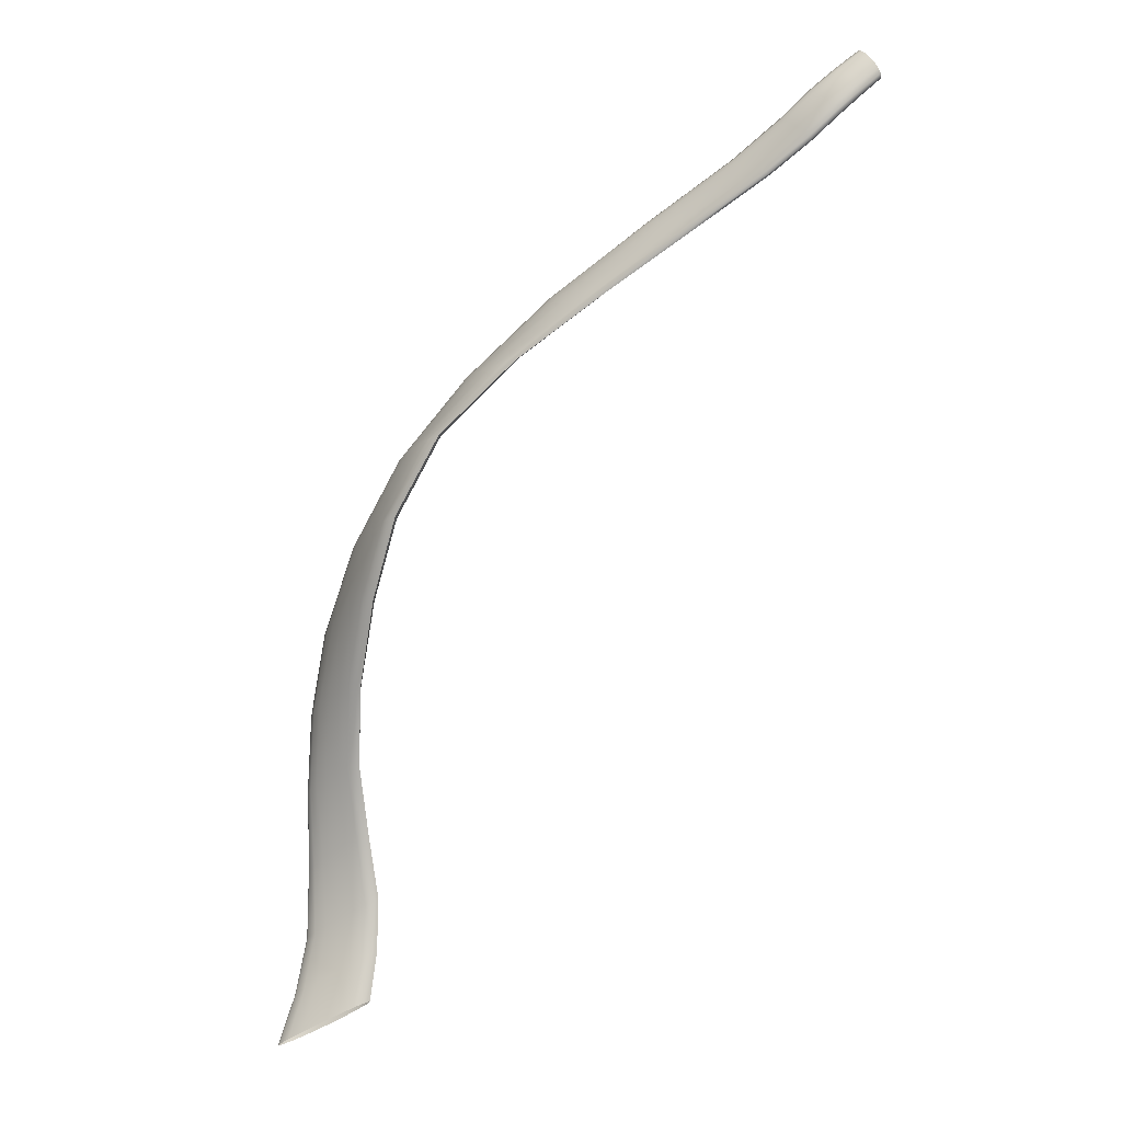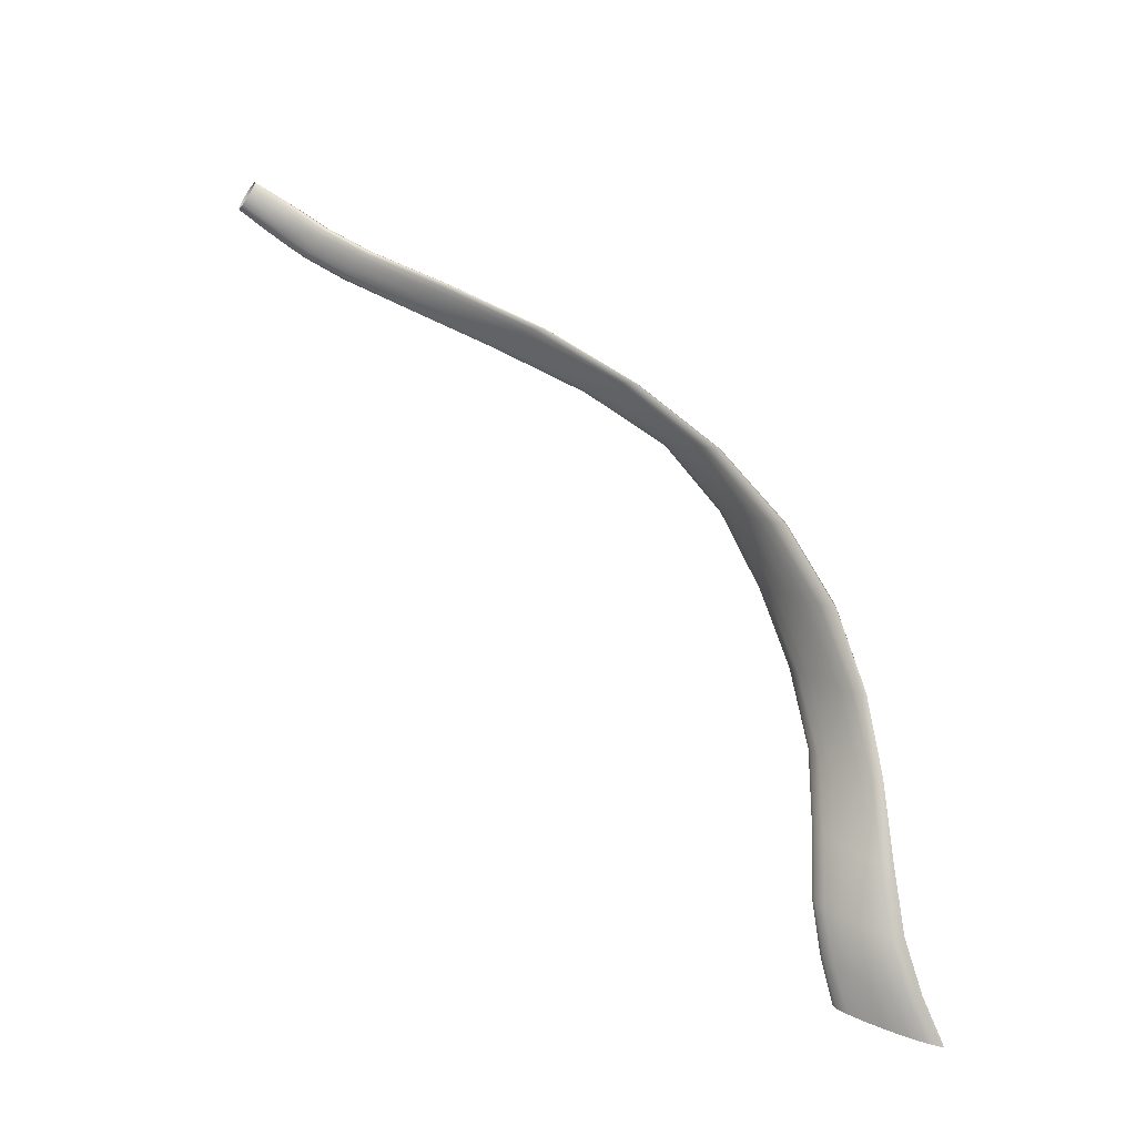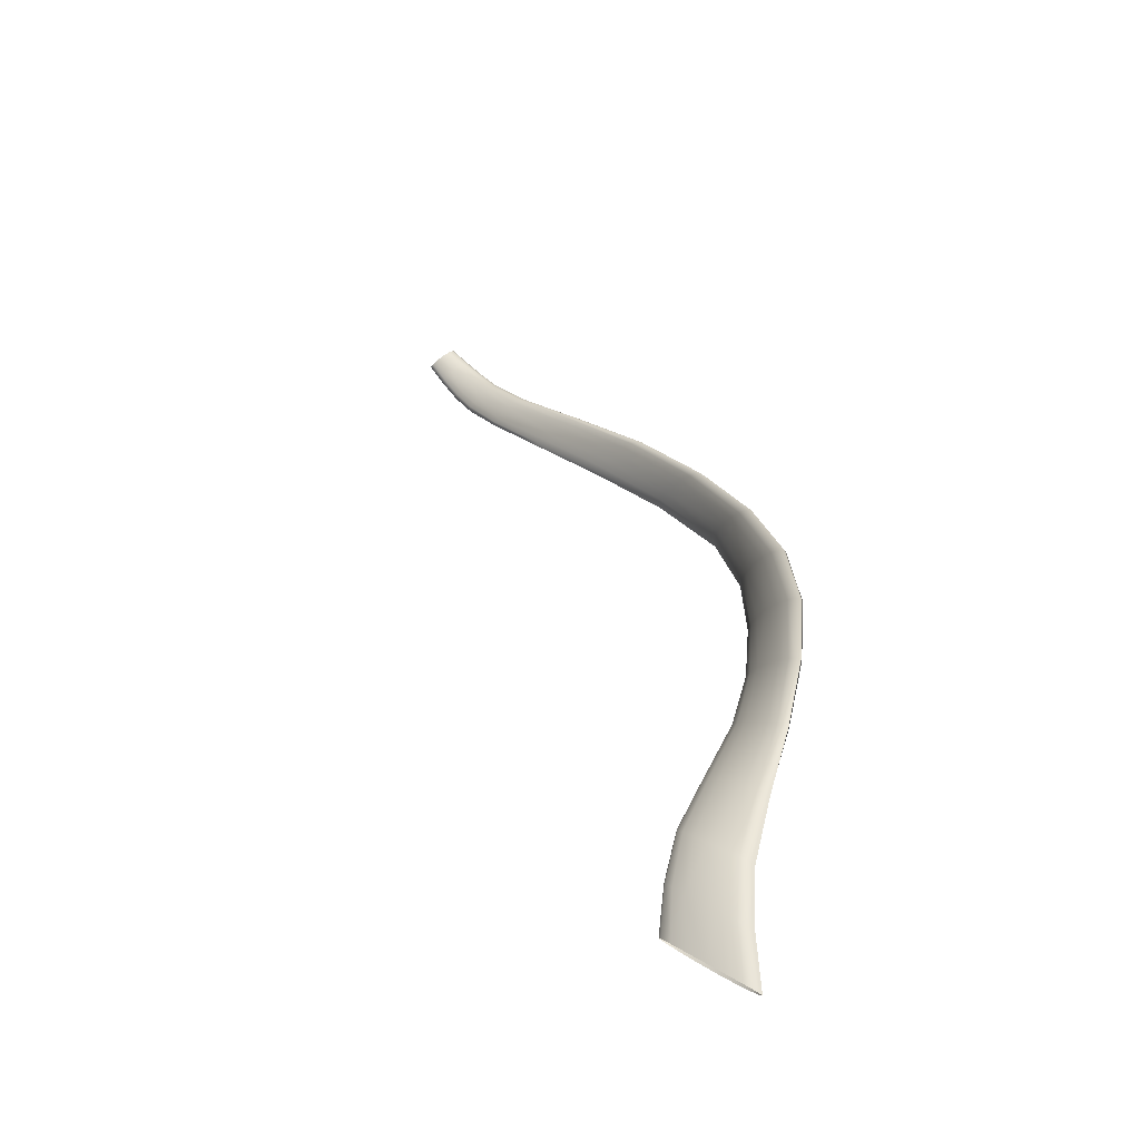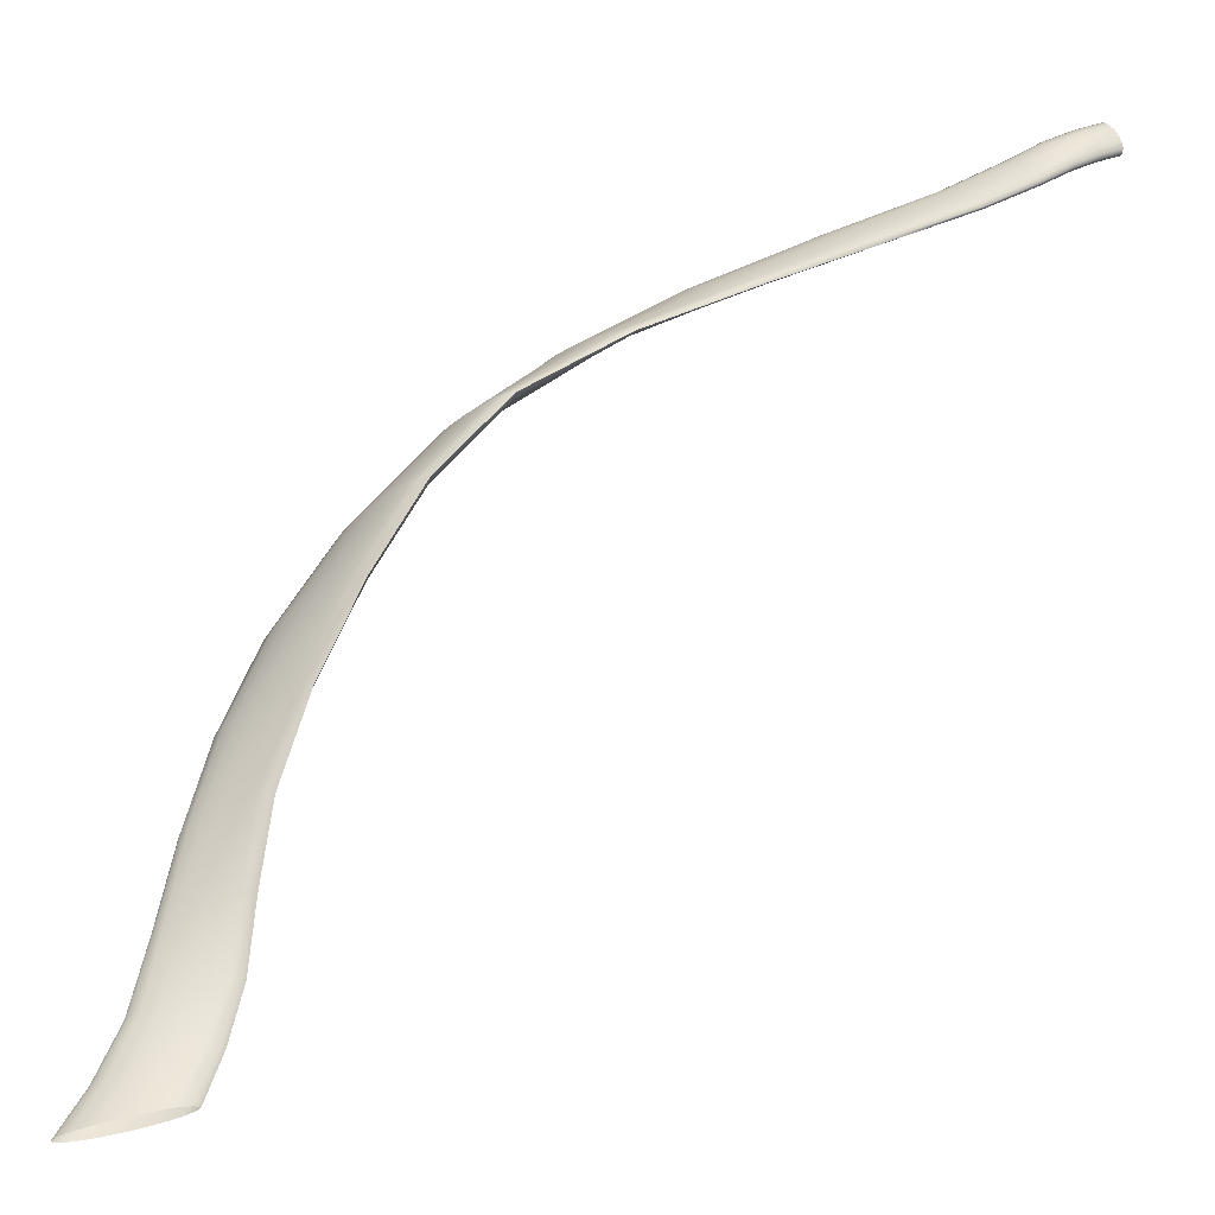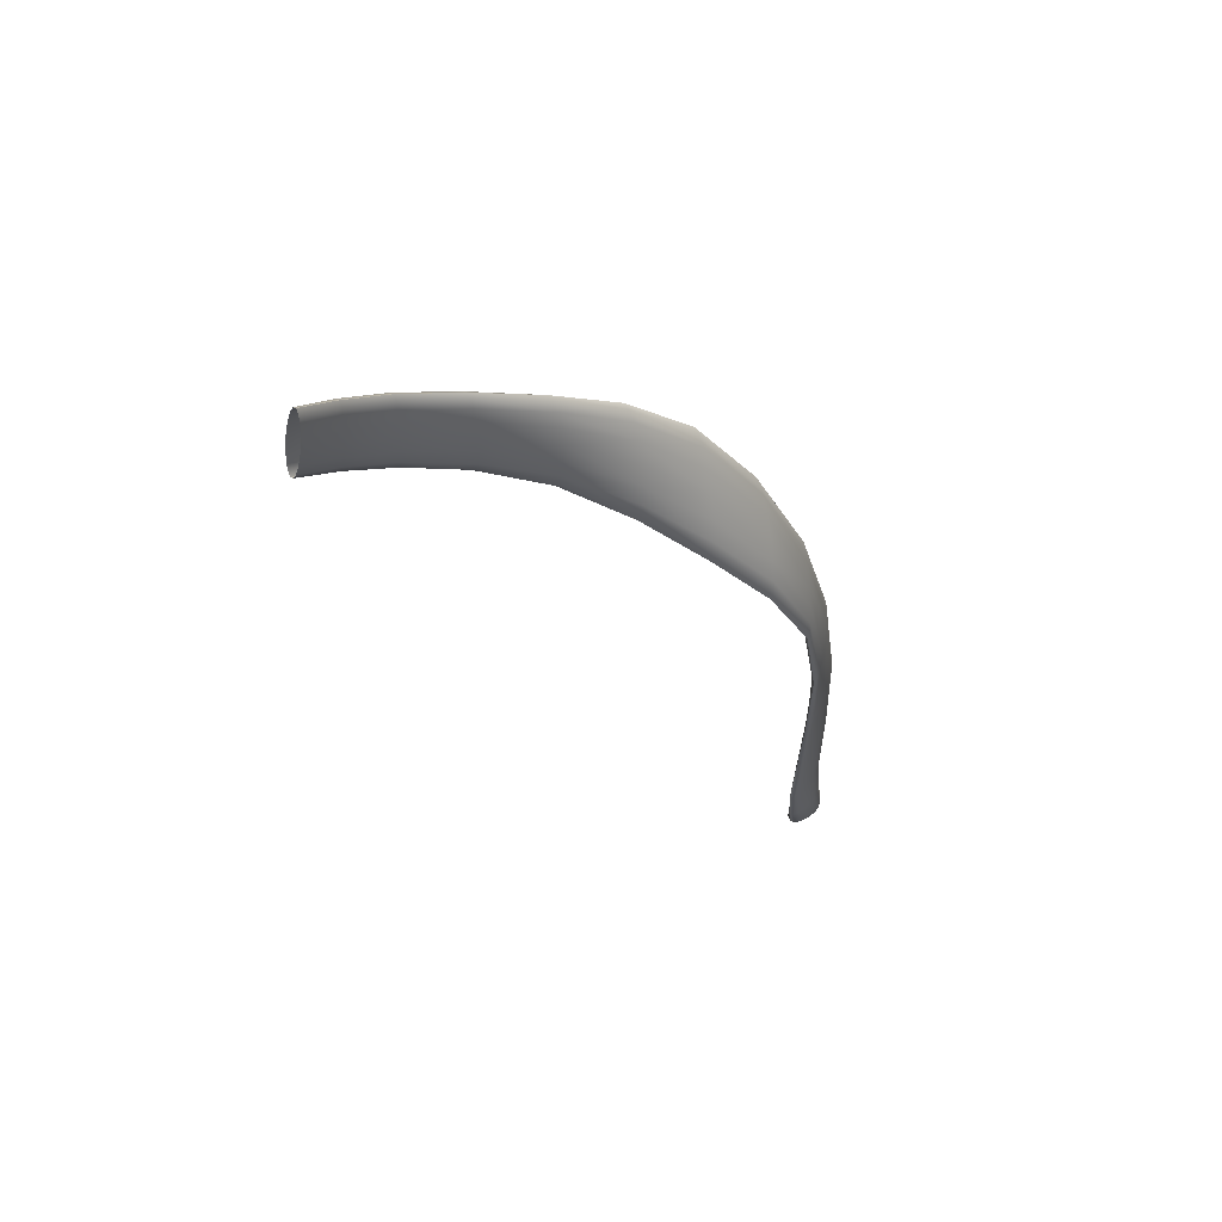
<metadata>
{"format":"obj","ext":"obj","renderer":"f3d","projection":"perspective","resolution":1024,"background":"white","views":[{"elev":-76.5,"azim":-164.3,"up":"+Z"},{"elev":68.1,"azim":8.6,"up":"+Z"},{"elev":31.4,"azim":30.7,"up":"+Z"},{"elev":-7.9,"azim":168.8,"up":"+Y"},{"elev":-21.0,"azim":68.5,"up":"+Z"}]}
</metadata>
<code>
o Scalenus_Posterior_Muscle_Left2
v 0.7313 17.65 -0.62
v 0.7508 17.6 -0.6158
v 0.7558 17.59 -0.6107
v 0.7358 17.65 -0.6134
v 0.7073 17.71 -0.6191
v 0.7038 17.71 -0.6267
v 0.7037 17.71 -0.6301
v 0.7304 17.65 -0.6234
v 0.7492 17.6 -0.619
v 0.7433 17.64 -0.6044
v 0.7637 17.59 -0.6044
v 0.7728 17.58 -0.5981
v 0.7524 17.64 -0.5949
v 0.7231 17.69 -0.5963
v 0.7141 17.7 -0.6082
v 0.7619 17.63 -0.5865
v 0.7818 17.58 -0.593
v 0.7895 17.58 -0.5896
v 0.7704 17.63 -0.5801
v 0.7425 17.68 -0.5766
v 0.7331 17.69 -0.5852
v 0.7765 17.63 -0.5768
v 0.7948 17.57 -0.5883
v 0.7972 17.58 -0.5889
v 0.7796 17.63 -0.5766
v 0.7534 17.68 -0.5705
v 0.7496 17.68 -0.5716
v 0.779 17.63 -0.5794
v 0.7963 17.58 -0.5915
v 0.7922 17.58 -0.5956
v 0.775 17.63 -0.5849
v 0.7493 17.69 -0.5802
v 0.7532 17.68 -0.5736
v 0.7679 17.64 -0.5927
v 0.7853 17.59 -0.6009
v 0.7766 17.59 -0.6067
v 0.7589 17.65 -0.6017
v 0.7328 17.7 -0.6013
v 0.742 17.69 -0.5899
v 0.7491 17.65 -0.6107
v 0.767 17.6 -0.6123
v 0.7583 17.6 -0.6169
v 0.7402 17.65 -0.6182
v 0.7141 17.71 -0.6225
v 0.723 17.71 -0.6128
v 0.7337 17.66 -0.6226
v 0.752 17.6 -0.6192
v 0.7074 17.71 -0.6285
v 0.5618 17.85 -0.6402
v 0.6256 17.81 -0.6357
v 0.6269 17.81 -0.63
v 0.5635 17.85 -0.635
v 0.4936 17.88 -0.6404
v 0.4912 17.88 -0.6453
v 0.4919 17.87 -0.6478
v 0.563 17.85 -0.6426
v 0.627 17.81 -0.6381
v 0.5683 17.84 -0.6277
v 0.6311 17.81 -0.6216
v 0.6374 17.8 -0.6119
v 0.5752 17.84 -0.6193
v 0.5064 17.88 -0.6267
v 0.4991 17.88 -0.6339
v 0.5672 17.85 -0.6417
v 0.631 17.81 -0.6368
v 0.4957 17.88 -0.6474
v 0.5019 17.88 -0.6444
v 0.5735 17.85 -0.6377
v 0.6369 17.81 -0.632
v 0.5831 17.84 -0.6111
v 0.6451 17.8 -0.6024
v 0.6529 17.79 -0.5944
v 0.5908 17.84 -0.6043
v 0.5216 17.88 -0.6145
v 0.5143 17.88 -0.6199
v 0.5811 17.84 -0.6311
v 0.6441 17.81 -0.6241
v 0.5096 17.88 -0.6389
v 0.5176 17.88 -0.632
v 0.5889 17.84 -0.6228
v 0.6515 17.8 -0.6145
v 0.5969 17.84 -0.6
v 0.6592 17.79 -0.5892
v 0.6634 17.79 -0.5876
v 0.6009 17.84 -0.5988
v 0.5307 17.88 -0.6109
v 0.5273 17.88 -0.6114
v 0.5956 17.84 -0.6142
v 0.658 17.8 -0.6046
v 0.5245 17.88 -0.6247
v 0.5293 17.88 -0.6181
v 0.6003 17.84 -0.6065
v 0.6627 17.79 -0.5959
v 0.6021 17.84 -0.6012
v 0.6645 17.79 -0.59
v 0.5314 17.88 -0.6133
v 0.7593 17.54 -0.6184
v 0.7577 17.55 -0.6214
v 0.7633 17.5 -0.6293
v 0.765 17.5 -0.6265
v 0.7709 17.49 -0.6228
v 0.7648 17.54 -0.6141
v 0.7733 17.53 -0.6093
v 0.7804 17.49 -0.619
v 0.7918 17.49 -0.6158
v 0.7835 17.53 -0.6049
v 0.7604 17.55 -0.6224
v 0.7668 17.55 -0.6215
v 0.773 17.5 -0.6309
v 0.7662 17.5 -0.6308
v 0.7936 17.53 -0.6021
v 0.8037 17.48 -0.6142
v 0.814 17.48 -0.6141
v 0.8023 17.52 -0.6007
v 0.776 17.54 -0.6189
v 0.7863 17.54 -0.6154
v 0.7945 17.49 -0.6275
v 0.783 17.5 -0.6296
v 0.8081 17.52 -0.6009
v 0.8209 17.48 -0.6152
v 0.8237 17.48 -0.6172
v 0.8106 17.53 -0.6023
v 0.796 17.54 -0.6116
v 0.8041 17.53 -0.608
v 0.8155 17.49 -0.6223
v 0.8059 17.49 -0.625
v 0.8091 17.53 -0.6048
v 0.8217 17.48 -0.6196
v 0.4256 17.9 -0.6511
v 0.3729 17.92 -0.6557
v 0.3723 17.92 -0.6584
v 0.4255 17.9 -0.6536
v 0.428 17.9 -0.6468
v 0.375 17.92 -0.6518
v 0.3047 17.95 -0.6498
v 0.2893 17.96 -0.6424
v 0.2878 17.96 -0.6447
v 0.3034 17.95 -0.6525
v 0.3204 17.94 -0.6583
v 0.3215 17.94 -0.6553
v 0.3234 17.95 -0.6517
v 0.3066 17.95 -0.6467
v 0.2912 17.96 -0.64
v 0.4326 17.9 -0.6413
v 0.3783 17.92 -0.6473
v 0.4384 17.9 -0.6355
v 0.3823 17.93 -0.6428
v 0.3088 17.96 -0.6436
v 0.2932 17.96 -0.6377
v 0.3259 17.95 -0.648
v 0.3285 17.95 -0.6447
v 0.311 17.96 -0.641
v 0.2951 17.97 -0.6361
v 0.3029 17.95 -0.6544
v 0.2869 17.96 -0.6465
v 0.2868 17.96 -0.6475
v 0.3033 17.96 -0.6552
v 0.3212 17.95 -0.6607
v 0.3203 17.95 -0.6602
v 0.428 17.9 -0.6539
v 0.3733 17.92 -0.6593
v 0.3757 17.92 -0.6585
v 0.4325 17.9 -0.652
v 0.4445 17.91 -0.6304
v 0.3862 17.93 -0.6392
v 0.45 17.91 -0.6266
v 0.3896 17.93 -0.6367
v 0.3129 17.97 -0.6395
v 0.2965 17.97 -0.6352
v 0.3309 17.96 -0.6424
v 0.3327 17.96 -0.6415
v 0.3142 17.97 -0.639
v 0.2972 17.98 -0.6353
v 0.3045 17.96 -0.6547
v 0.2875 17.97 -0.6475
v 0.2889 17.97 -0.6466
v 0.3064 17.96 -0.6531
v 0.3253 17.95 -0.6573
v 0.323 17.95 -0.6596
v 0.4383 17.9 -0.648
v 0.3792 17.92 -0.6559
v 0.3832 17.93 -0.6521
v 0.4445 17.91 -0.6428
v 0.454 17.91 -0.6247
v 0.3919 17.93 -0.636
v 0.4562 17.91 -0.625
v 0.3928 17.93 -0.637
v 0.3146 17.97 -0.6399
v 0.2971 17.98 -0.6363
v 0.3336 17.96 -0.642
v 0.3335 17.96 -0.6439
v 0.3141 17.97 -0.6418
v 0.2962 17.98 -0.6381
v 0.3086 17.97 -0.6506
v 0.2908 17.97 -0.645
v 0.2928 17.98 -0.6428
v 0.3109 17.97 -0.6476
v 0.3304 17.96 -0.6504
v 0.3279 17.96 -0.6541
v 0.45 17.91 -0.637
v 0.387 17.93 -0.6477
v 0.3902 17.93 -0.6433
v 0.4541 17.91 -0.6316
v 0.4562 17.91 -0.6275
v 0.3922 17.93 -0.6396
v 0.3128 17.97 -0.6445
v 0.2947 17.98 -0.6404
v 0.3323 17.96 -0.6468
v 0.6707 17.76 -0.6315
v 0.6716 17.77 -0.6345
v 0.6729 17.76 -0.6246
v 0.6782 17.76 -0.6145
v 0.6857 17.75 -0.6031
v 0.6947 17.75 -0.5922
v 0.7034 17.74 -0.5832
v 0.7103 17.74 -0.5778
v 0.7145 17.74 -0.5762
v 0.715 17.74 -0.579
v 0.7121 17.74 -0.5855
v 0.7061 17.75 -0.5952
v 0.6982 17.75 -0.6065
v 0.6897 17.76 -0.6177
v 0.6817 17.76 -0.627
v 0.6754 17.76 -0.6328
v 0.7756 17.47 -0.6387
v 0.7888 17.44 -0.653
v 0.7963 17.43 -0.651
v 0.7823 17.46 -0.6358
v 0.7736 17.47 -0.6412
v 0.7863 17.44 -0.6551
v 0.7928 17.46 -0.6331
v 0.8079 17.43 -0.6495
v 0.8218 17.43 -0.6485
v 0.8055 17.45 -0.631
v 0.7768 17.47 -0.643
v 0.7897 17.44 -0.6572
v 0.7843 17.47 -0.6439
v 0.7981 17.44 -0.6588
v 0.8186 17.45 -0.6302
v 0.8358 17.42 -0.6481
v 0.848 17.42 -0.6485
v 0.8299 17.45 -0.6305
v 0.7954 17.46 -0.6438
v 0.8103 17.44 -0.6598
v 0.8081 17.46 -0.6429
v 0.8244 17.43 -0.6597
v 0.8376 17.45 -0.6319
v 0.8562 17.42 -0.6497
v 0.8596 17.42 -0.6516
v 0.8407 17.45 -0.6339
v 0.8208 17.46 -0.6411
v 0.8382 17.43 -0.6586
v 0.8315 17.45 -0.6389
v 0.8498 17.43 -0.6566
v 0.8384 17.45 -0.6364
v 0.8572 17.42 -0.6541
v 0.3412 17.93 -0.6572
v 0.3432 17.94 -0.6535
v 0.3403 17.93 -0.6601
v 0.3459 17.94 -0.6494
v 0.3489 17.94 -0.6456
v 0.3406 17.94 -0.6616
v 0.342 17.94 -0.6616
v 0.3518 17.95 -0.6427
v 0.3542 17.95 -0.6412
v 0.3443 17.94 -0.6599
v 0.3472 17.94 -0.657
v 0.3555 17.95 -0.6412
v 0.3558 17.95 -0.6428
v 0.3502 17.95 -0.6532
v 0.3529 17.95 -0.6492
v 0.3548 17.95 -0.6456
f 1 2 3 4
f 1 4 5 6
f 1 6 7 8
f 1 8 9 2
f 10 11 12 13
f 10 13 14 15
f 10 15 5 4
f 10 4 3 11
f 16 17 18 19
f 16 19 20 21
f 16 21 14 13
f 16 13 12 17
f 22 23 24 25
f 22 25 26 27
f 22 27 20 19
f 22 19 18 23
f 28 29 30 31
f 28 31 32 33
f 28 33 26 25
f 28 25 24 29
f 34 35 36 37
f 34 37 38 39
f 34 39 32 31
f 34 31 30 35
f 40 41 42 43
f 40 43 44 45
f 40 45 38 37
f 40 37 36 41
f 46 47 9 8
f 46 8 7 48
f 46 48 44 43
f 46 43 42 47
f 49 50 51 52
f 49 52 53 54
f 49 54 55 56
f 49 56 57 50
f 58 59 60 61
f 58 61 62 63
f 58 63 53 52
f 58 52 51 59
f 64 65 57 56
f 64 56 55 66
f 64 66 67 68
f 64 68 69 65
f 70 71 72 73
f 70 73 74 75
f 70 75 62 61
f 70 61 60 71
f 76 77 69 68
f 76 68 67 78
f 76 78 79 80
f 76 80 81 77
f 82 83 84 85
f 82 85 86 87
f 82 87 74 73
f 82 73 72 83
f 88 89 81 80
f 88 80 79 90
f 88 90 91 92
f 88 92 93 89
f 94 95 93 92
f 94 92 91 96
f 94 96 86 85
f 94 85 84 95
f 97 2 9 98
f 97 98 99 100
f 97 100 101 102
f 97 102 3 2
f 103 11 3 102
f 103 102 101 104
f 103 104 105 106
f 103 106 12 11
f 107 47 42 108
f 107 108 109 110
f 107 110 99 98
f 107 98 9 47
f 111 17 12 106
f 111 106 105 112
f 111 112 113 114
f 111 114 18 17
f 115 41 36 116
f 115 116 117 118
f 115 118 109 108
f 115 108 42 41
f 119 23 18 114
f 119 114 113 120
f 119 120 121 122
f 119 122 24 23
f 123 35 30 124
f 123 124 125 126
f 123 126 117 116
f 123 116 36 35
f 127 29 24 122
f 127 122 121 128
f 127 128 125 124
f 127 124 30 29
f 129 130 131 132
f 129 132 55 54
f 129 54 53 133
f 129 133 134 130
f 135 136 137 138
f 135 138 139 140
f 135 140 141 142
f 135 142 143 136
f 144 145 134 133
f 144 133 53 63
f 144 63 62 146
f 144 146 147 145
f 148 149 143 142
f 148 142 141 150
f 148 150 151 152
f 148 152 153 149
f 154 155 156 157
f 154 157 158 159
f 154 159 139 138
f 154 138 137 155
f 160 161 162 163
f 160 163 67 66
f 160 66 55 132
f 160 132 131 161
f 164 165 147 146
f 164 146 62 75
f 164 75 74 166
f 164 166 167 165
f 168 169 153 152
f 168 152 151 170
f 168 170 171 172
f 168 172 173 169
f 174 175 176 177
f 174 177 178 179
f 174 179 158 157
f 174 157 156 175
f 180 181 182 183
f 180 183 79 78
f 180 78 67 163
f 180 163 162 181
f 184 185 167 166
f 184 166 74 87
f 184 87 86 186
f 184 186 187 185
f 188 189 173 172
f 188 172 171 190
f 188 190 191 192
f 188 192 193 189
f 194 195 196 197
f 194 197 198 199
f 194 199 178 177
f 194 177 176 195
f 200 201 202 203
f 200 203 91 90
f 200 90 79 183
f 200 183 182 201
f 204 205 187 186
f 204 186 86 96
f 204 96 91 203
f 204 203 202 205
f 206 207 193 192
f 206 192 191 208
f 206 208 198 197
f 206 197 196 207
f 209 50 57 210
f 209 210 7 6
f 209 6 5 211
f 209 211 51 50
f 212 59 51 211
f 212 211 5 15
f 212 15 14 213
f 212 213 60 59
f 214 71 60 213
f 214 213 14 21
f 214 21 20 215
f 214 215 72 71
f 216 83 72 215
f 216 215 20 27
f 216 27 26 217
f 216 217 84 83
f 218 95 84 217
f 218 217 26 33
f 218 33 32 219
f 218 219 93 95
f 220 89 93 219
f 220 219 32 39
f 220 39 38 221
f 220 221 81 89
f 222 77 81 221
f 222 221 38 45
f 222 45 44 223
f 222 223 69 77
f 224 65 69 223
f 224 223 44 48
f 224 48 7 210
f 224 210 57 65
f 225 226 227 228
f 225 228 101 100
f 225 100 99 229
f 225 229 230 226
f 231 232 233 234
f 231 234 105 104
f 231 104 101 228
f 231 228 227 232
f 235 236 230 229
f 235 229 99 110
f 235 110 109 237
f 235 237 238 236
f 239 240 241 242
f 239 242 113 112
f 239 112 105 234
f 239 234 233 240
f 243 244 238 237
f 243 237 109 118
f 243 118 117 245
f 243 245 246 244
f 247 248 249 250
f 247 250 121 120
f 247 120 113 242
f 247 242 241 248
f 251 252 246 245
f 251 245 117 126
f 251 126 125 253
f 251 253 254 252
f 255 256 254 253
f 255 253 125 128
f 255 128 121 250
f 255 250 249 256
f 257 130 134 258
f 257 258 141 140
f 257 140 139 259
f 257 259 131 130
f 260 145 147 261
f 260 261 151 150
f 260 150 141 258
f 260 258 134 145
f 262 161 131 259
f 262 259 139 159
f 262 159 158 263
f 262 263 162 161
f 264 165 167 265
f 264 265 171 170
f 264 170 151 261
f 264 261 147 165
f 266 181 162 263
f 266 263 158 179
f 266 179 178 267
f 266 267 182 181
f 268 185 187 269
f 268 269 191 190
f 268 190 171 265
f 268 265 167 185
f 270 201 182 267
f 270 267 178 199
f 270 199 198 271
f 270 271 202 201
f 272 205 202 271
f 272 271 198 208
f 272 208 191 269
f 272 269 187 205

</code>
